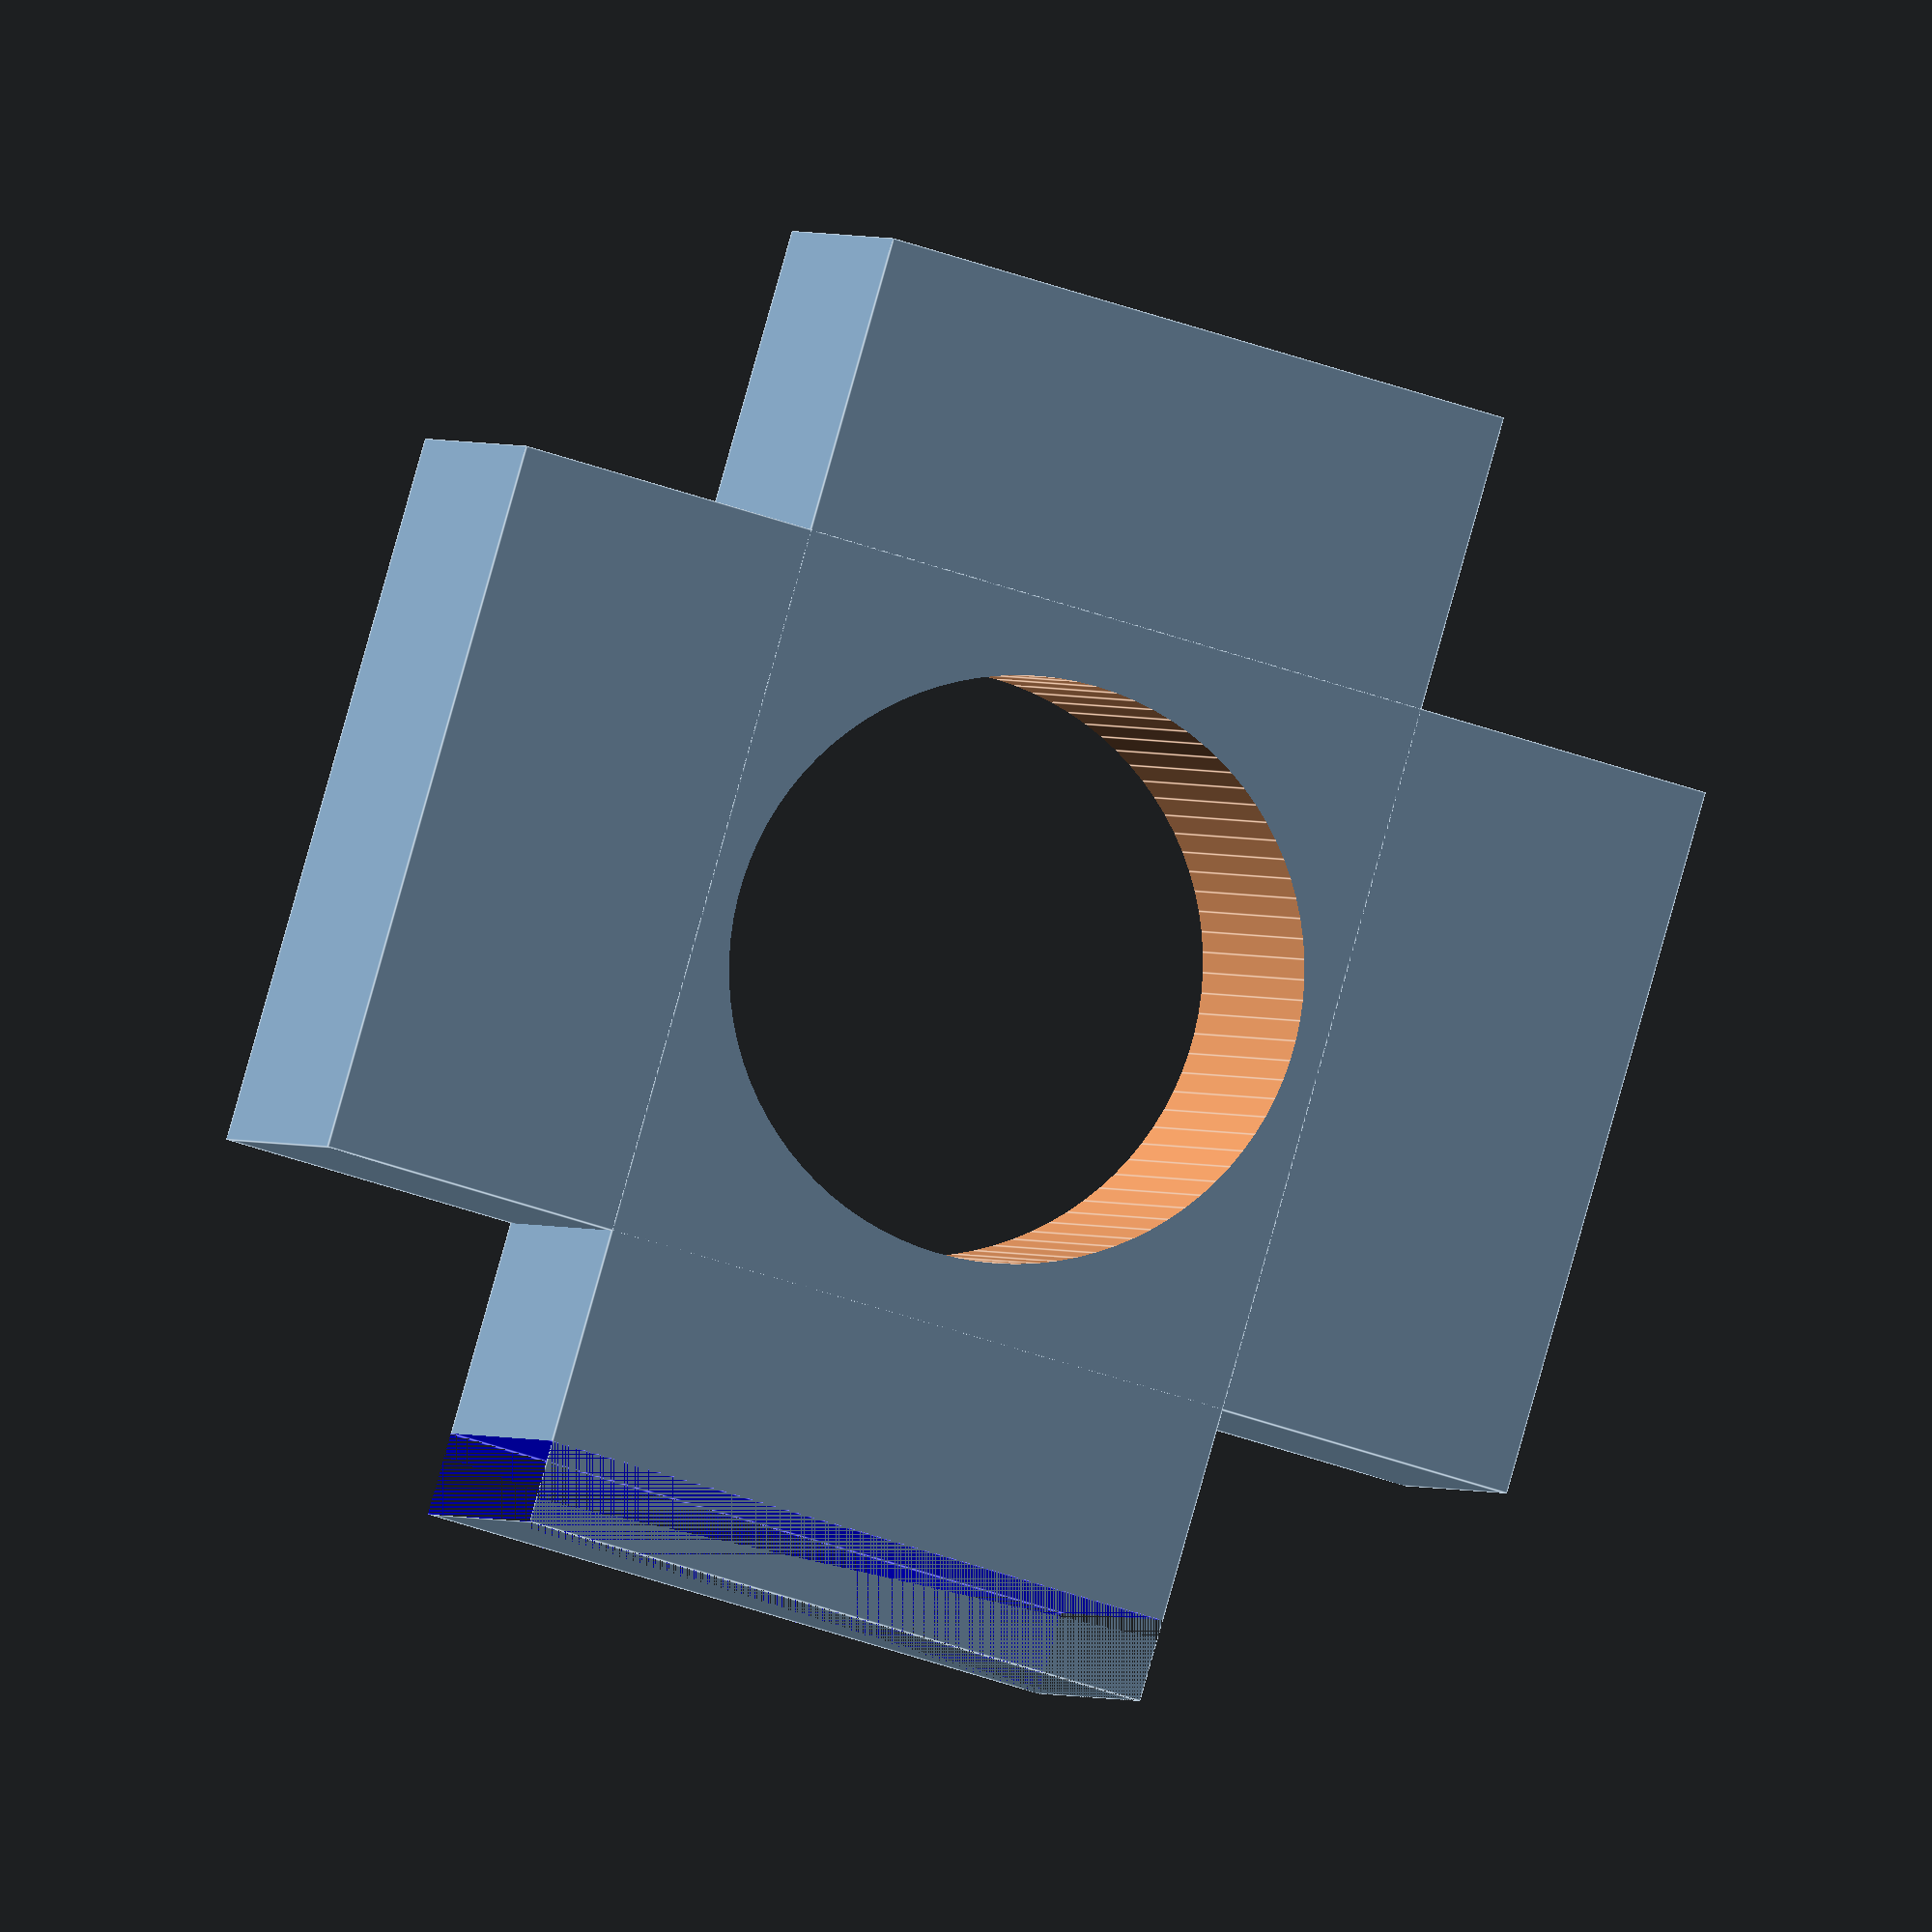
<openscad>
$fn = 90;

wallThickness = 5.4;
centerholeDiameter = 10.5;
screwDiameter = 2.75;
xWidth = 13;
yWidth = 11.6;
screwHoleOffset = .5;
heigth = 8.5;

difference(){
    //make the cross piece
    union(){
        cube([xWidth, yWidth+2*wallThickness, heigth]);
        translate([-wallThickness,wallThickness,0])
            rotate([0,0,-90])
                translate([-yWidth,0,0])
                    cube([yWidth, xWidth+2*wallThickness, heigth]);
    }
    //cut the center hole
    translate([xWidth/2,(yWidth+2*wallThickness)/2,-.5])
        cylinder(d = centerholeDiameter, h=heigth+1 );
    //cut the screw holes
/*translate([xWidth/2,(yWidth+2*wallThickness)/2-centerholeDiameter/2-screwDiameter/2-screwHoleOffset,-.5])
    cylinder(d = screwDiameter, h=heigth+1 );
translate([xWidth/2,(yWidth+2*wallThickness)/2+centerholeDiameter/2+screwDiameter/2+screwHoleOffset,-.5])
    cylinder(d = screwDiameter, h=heigth+1 );
translate([xWidth/2+centerholeDiameter/2+screwDiameter/2+screwHoleOffset,(yWidth+2*wallThickness)/2,-.5])
    cylinder(d = screwDiameter, h=heigth+1 );
translate([xWidth/2-centerholeDiameter/2-screwDiameter/2-screwHoleOffset,(yWidth+2*wallThickness)/2,-.5])
    cylinder(d = screwDiameter, h=heigth+1 );*/

    translate([-wallThickness,0,0])color("blue")cube([1.5, xWidth+2*wallThickness, heigth]);
}
</openscad>
<views>
elev=359.1 azim=286.2 roll=347.7 proj=o view=edges
</views>
